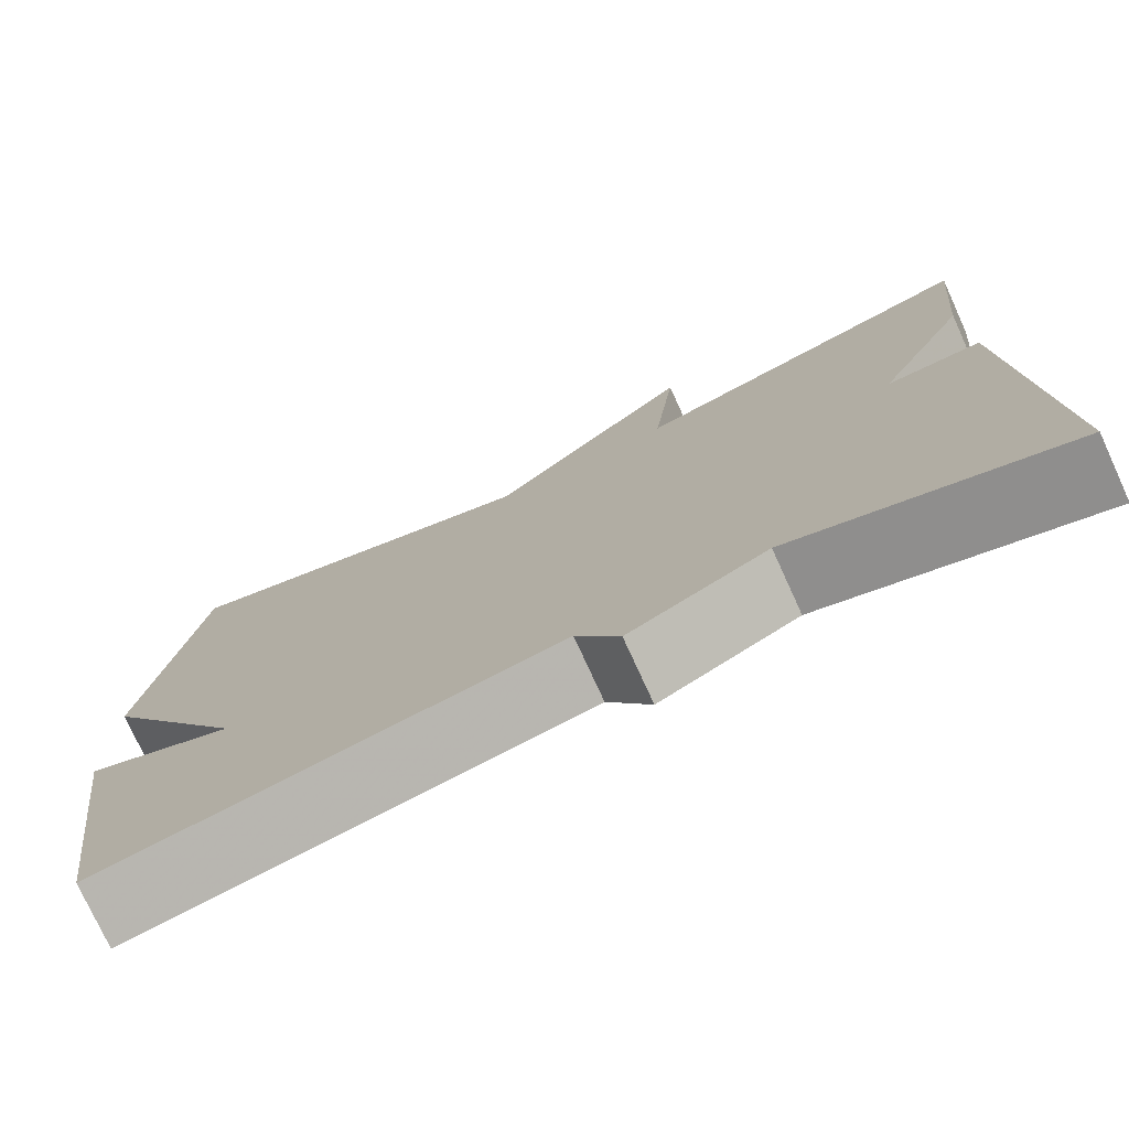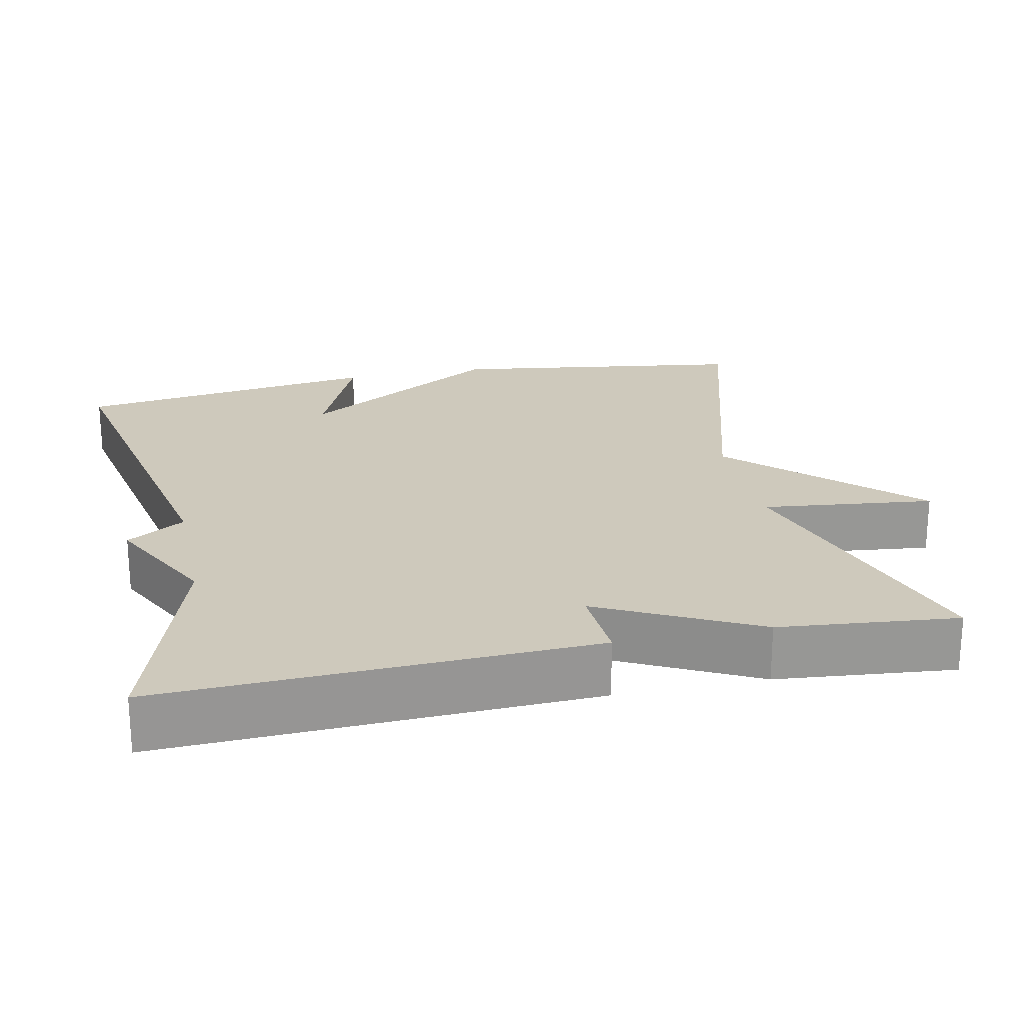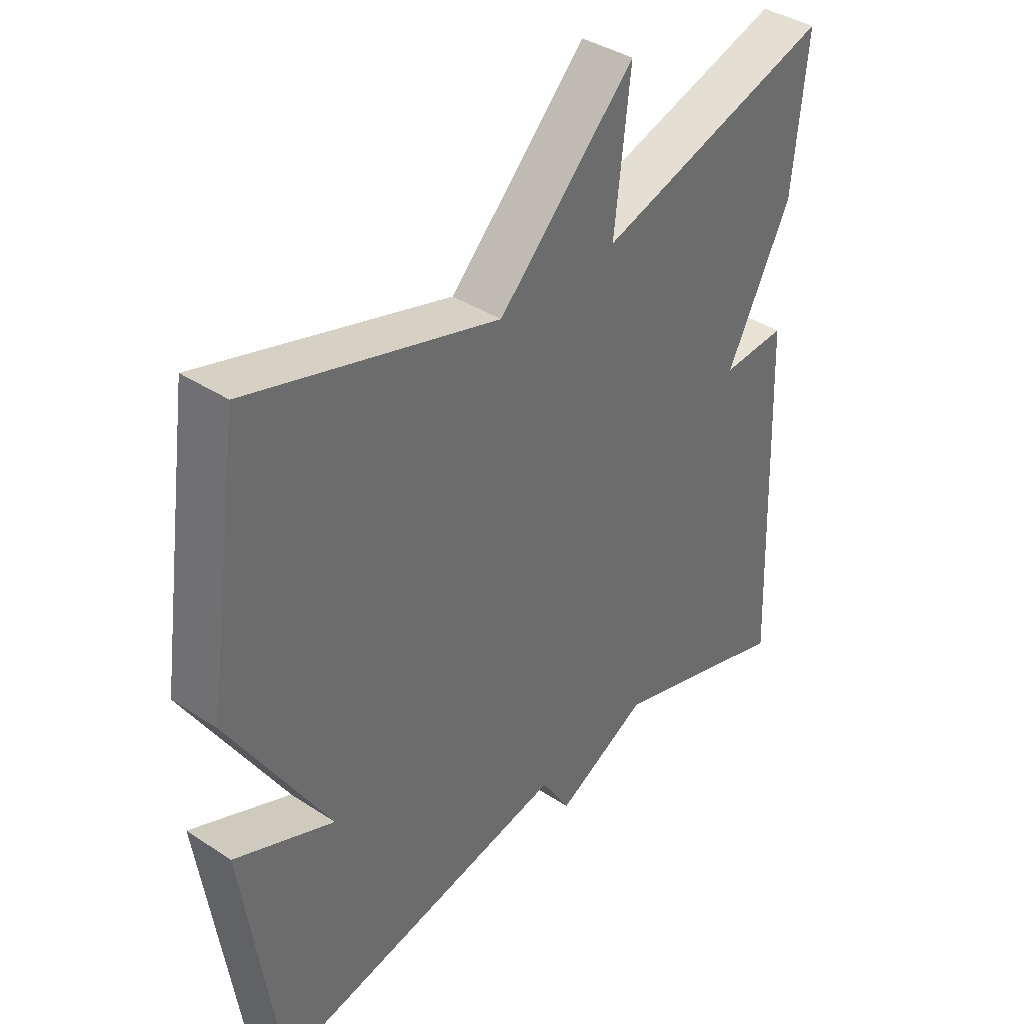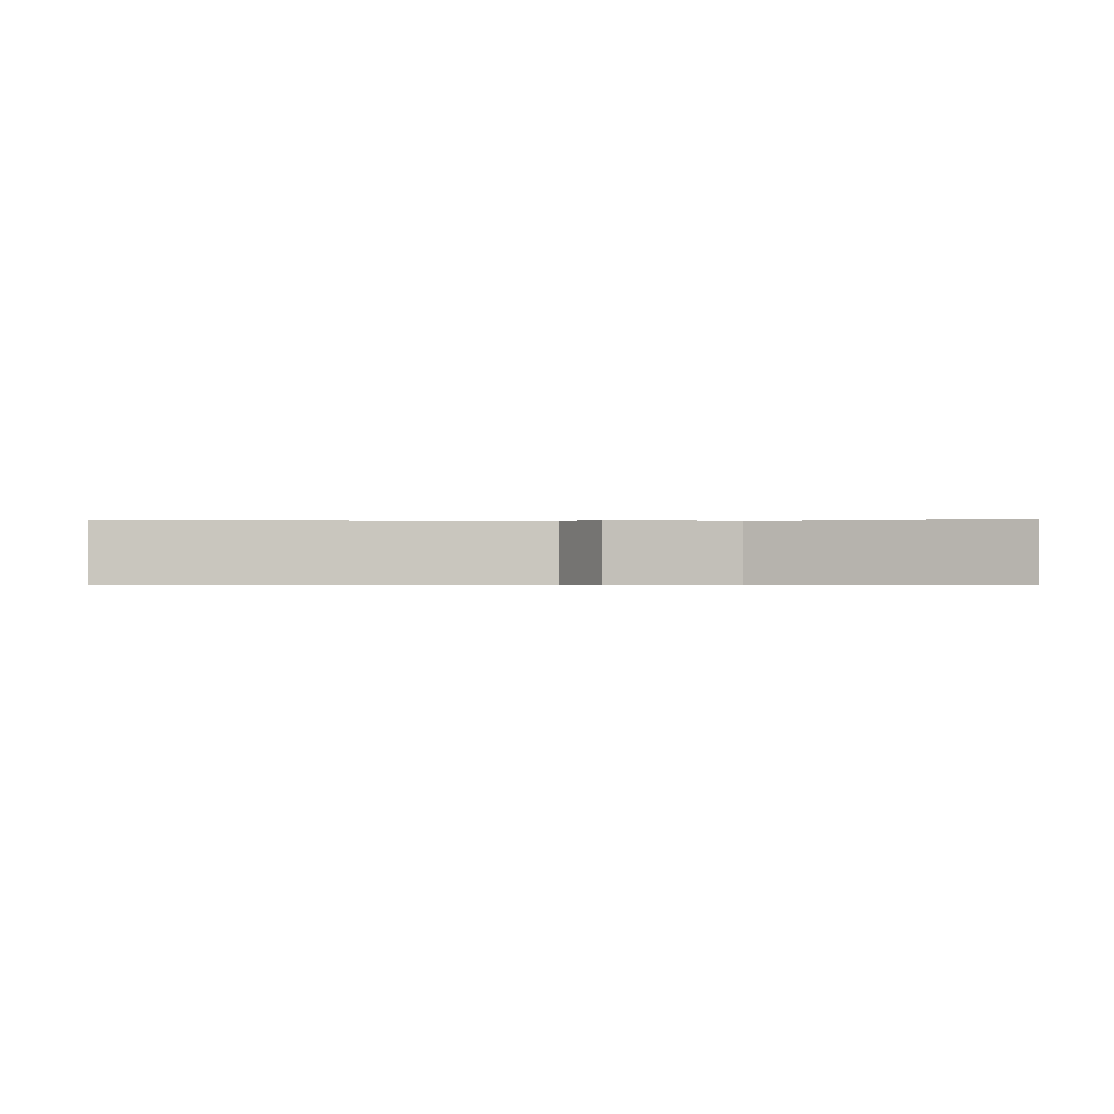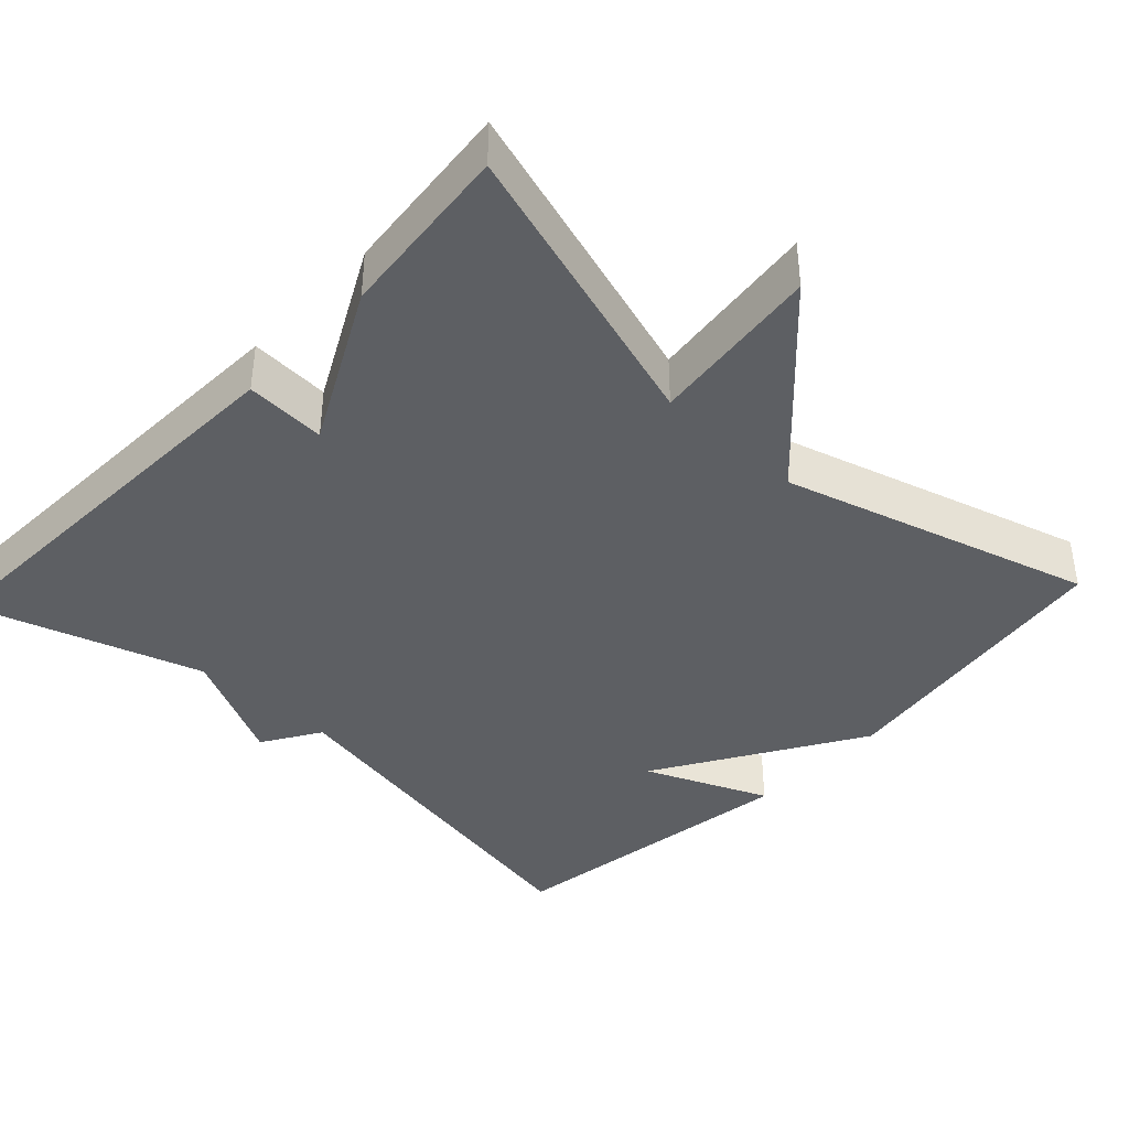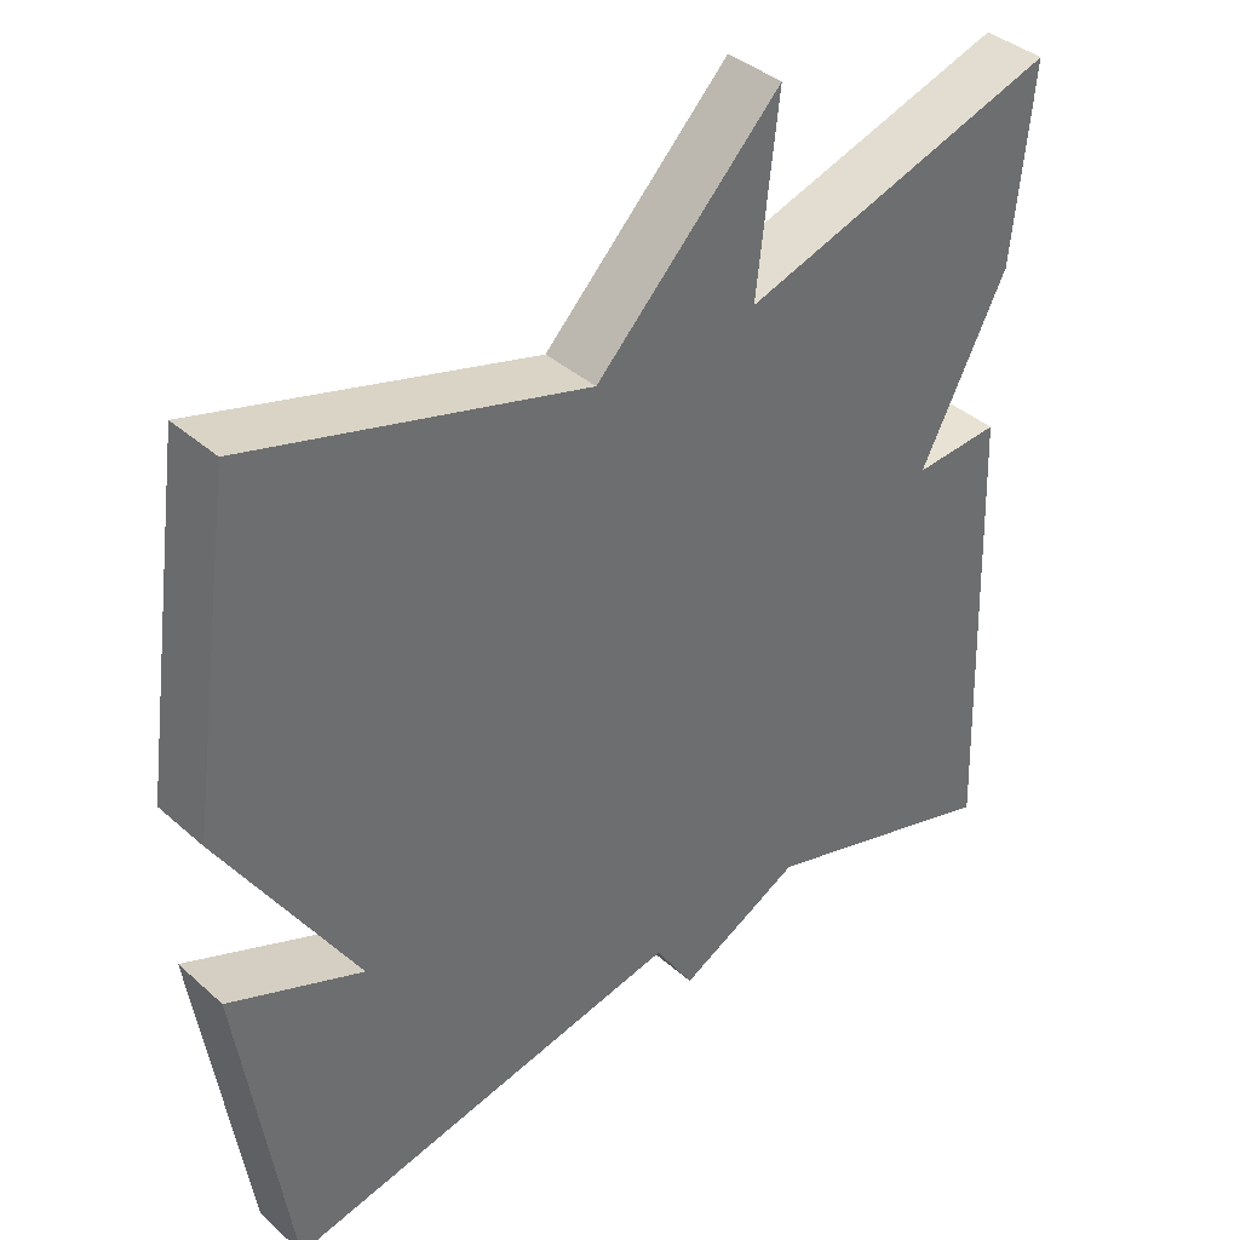
<metadata>
{"format":"obj","ext":"obj","renderer":"f3d","projection":"perspective","resolution":1024,"background":"white","views":[{"elev":-76.5,"azim":-155.4,"up":"+Z"},{"elev":22.3,"azim":-102.1,"up":"+Y"},{"elev":38.6,"azim":129.6,"up":"+Z"},{"elev":-0.5,"azim":-177.2,"up":"+Y"},{"elev":-39.9,"azim":-43.2,"up":"+Y"},{"elev":38.9,"azim":137.7,"up":"+Z"}]}
</metadata>
<code>
v 0.5 0.07 -0.5
v 0.004 0.07 -0.404
v -0.044 0.07 -0.481
v -0.196 0.07 -0.404
v -0.5 0.07 -0.5
v -0.477 0.07 0.066
v -0.371 0.07 0.06
v -0.477 0.07 0.266
v -0.5 0.07 0.5
v -0.11 0.07 0.38
v -0.136 0.07 0.607
v 0.09 0.07 0.38
v 0.5 0.07 0.5
v 0.558 0.07 0.105
v 0.394 0.07 -0.165
v 0.558 0.07 -0.095
v 0.5 0 -0.5
v 0.004 0 -0.404
v -0.044 0 -0.481
v -0.196 0 -0.404
v -0.5 0 -0.5
v -0.477 0 0.066
v -0.371 0 0.06
v -0.477 0 0.266
v -0.5 0 0.5
v -0.11 0 0.38
v -0.136 0 0.607
v 0.09 0 0.38
v 0.5 0 0.5
v 0.558 0 0.105
v 0.394 0 -0.165
v 0.558 0 -0.095
f 15 16 1 2
f 14 15 2
f 13 14 2
f 12 13 2
f 10 11 12 2
f 10 2 3
f 9 10 3
f 8 9 3
f 7 8 3
f 4 5 6 7
f 3 4 7
f 18 17 32 31
f 18 31 30
f 18 30 29
f 18 29 28
f 18 28 27 26
f 19 18 26
f 19 26 25
f 19 25 24
f 19 24 23
f 23 22 21 20
f 23 20 19
f 1 17 18 2
f 2 18 19 3
f 3 19 20 4
f 4 20 21 5
f 5 21 22 6
f 6 22 23 7
f 7 23 24 8
f 8 24 25 9
f 9 25 26 10
f 10 26 27 11
f 11 27 28 12
f 12 28 29 13
f 13 29 30 14
f 14 30 31 15
f 15 31 32 16
f 16 32 17 1

</code>
